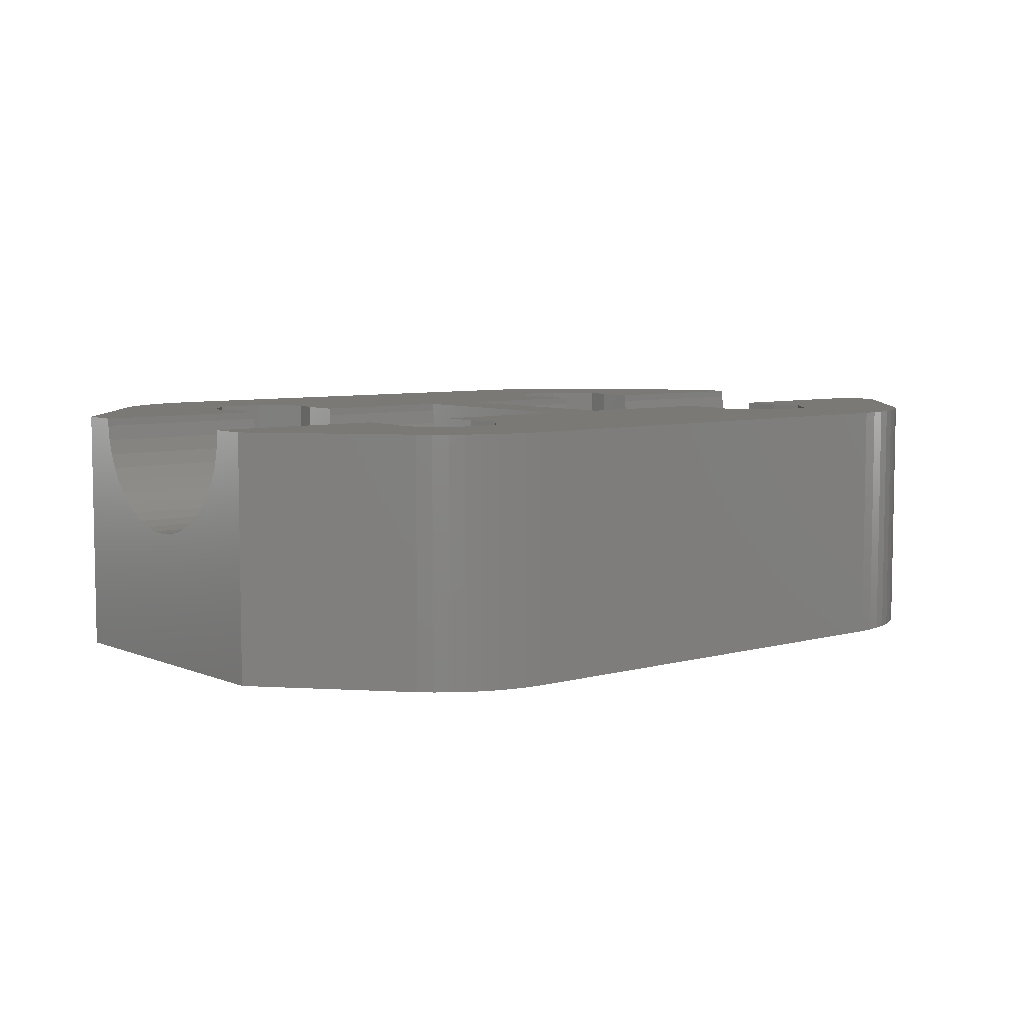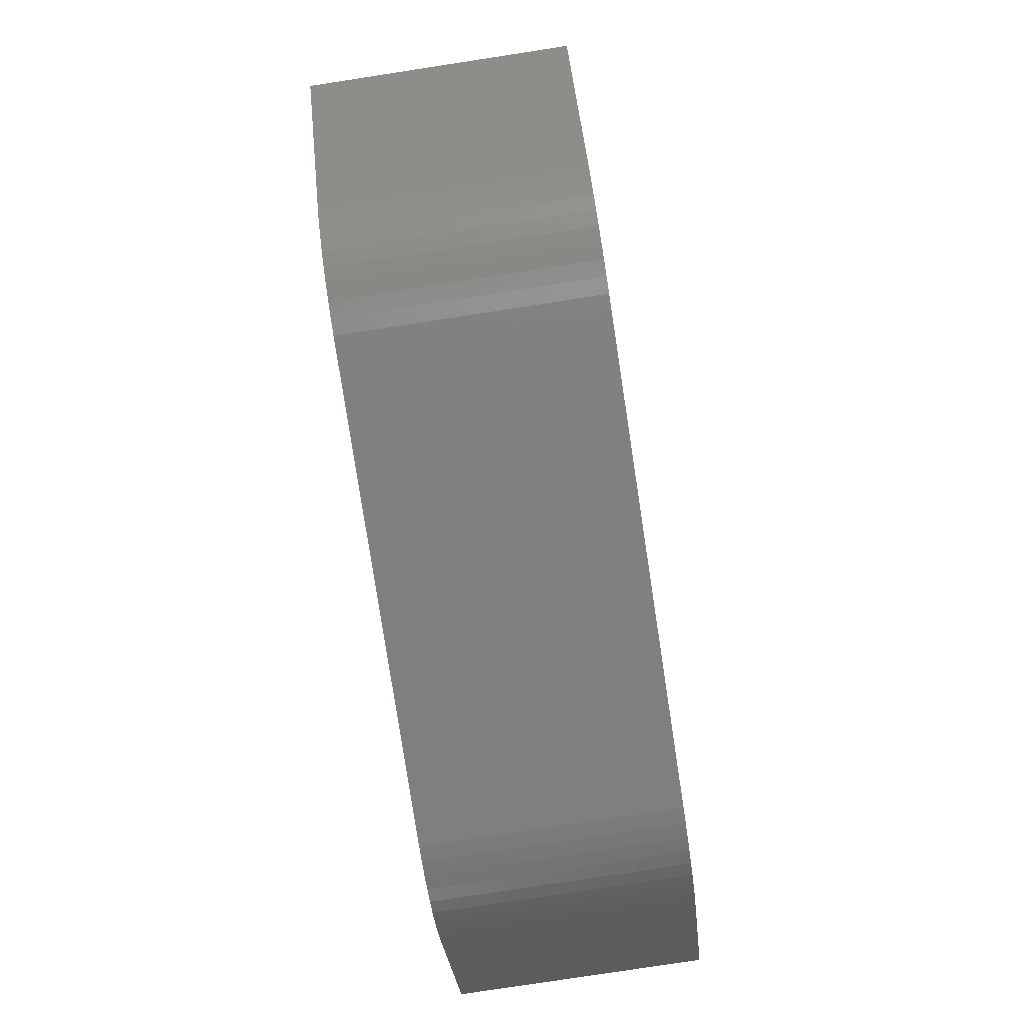
<metadata>
{"format":"stl","ext":"stl","renderer":"f3d","projection":"perspective","resolution":1024,"background":"white","views":[{"elev":6.5,"azim":-39.3,"up":"+Z"},{"elev":-79.9,"azim":98.7,"up":"+Y"}]}
</metadata>
<code>
# stl→obj: 380 verts, 764 faces
v -1 -0.497 4.384
v -1 0.497 4.384
v -1 0 4.35
v -1 0.9848 4.485
v -1 1.454 4.652
v -1 1.896 4.881
v -1 2.303 5.169
v -1 2.668 5.509
v -1 2.982 5.895
v -1 3.241 6.321
v -1 3.439 6.778
v -1 3.574 7.257
v -1 3.641 7.751
v -1 3.641 8
v -1 -1.454 4.652
v -1 -0.9848 4.485
v -1 -1.896 4.881
v -1 -2.303 5.169
v -1 -2.668 5.509
v -1 -2.982 5.895
v -1 -3.241 6.321
v -1 -3.439 6.778
v -1 -3.574 7.257
v -1 -3.641 7.751
v -1 -3.641 8
v 1 -3.617 8
v 5.85 -3.617 8
v 5.85 -4.934 8
v 1 3.617 8
v 5.617 5.955 8
v 10.94 9.493 8
v 10.54 9.802 8
v 6.662 7.265 8
v -10.12 -10.1 0
v -9.681 -10.33 0
v -10.12 -10.1 8
v -9.681 -10.33 8
v -10.12 10.1 0
v -10.12 10.1 8
v -9.681 10.33 0
v -9.681 10.33 8
v -10.31 3.925 0
v -10.31 3.925 2.8
v -7.5 2.3 0
v -10.31 7.175 0
v -10.31 7.175 2.8
v -7.5 2.3 2.8
v -7.25 10.79 0
v -7.5 8.8 0
v -7.75 10.79 0
v -8.247 10.75 0
v -8.738 10.65 0
v -9.217 10.51 0
v -7.5 8.8 2.8
v -10.54 -9.827 0
v -10.54 -9.827 8
v -10.54 9.827 0
v -10.54 9.827 8
v -10.94 -9.518 0
v -10.94 -9.518 8
v -10.94 9.518 0
v -10.94 9.518 8
v -11.3 -9.173 0
v -11.3 -9.173 8
v -11.3 9.173 0
v -6.662 -7.29 0
v 4.685 -7.15 0
v -7.25 -10.79 0
v -7.75 -10.79 0
v -9.01 -4.346 0
v -8.247 -10.75 0
v -8.738 -10.65 0
v -8.338 -7.29 0
v -9.217 -10.51 0
v -9.383 -5.98 0
v 10.12 -10.07 0
v 9.681 -10.3 0
v 10.54 -9.802 0
v 10.94 -9.493 0
v 11.3 -9.148 0
v 7.5 -8.775 0
v 7.75 -10.77 0
v 8.247 -10.72 0
v 8.738 -10.63 0
v 9.217 -10.49 0
v -11.3 9.173 8
v -15 -0.497 4.384
v -15 0 4.35
v -15 4.9 0
v -9.15 -0.497 4.384
v -9.15 -0.9848 4.485
v -15 -0.9848 4.485
v -9.15 -1.454 4.652
v -15 -1.454 4.652
v -9.15 -1.896 4.881
v -15 -1.896 4.881
v -9.15 -2.303 5.169
v -15 -2.303 5.169
v -9.15 -2.668 5.509
v -15 -2.668 5.509
v -9.15 -2.982 5.895
v -15 -2.982 5.895
v -9.15 -3.241 6.321
v -15 -3.241 6.321
v -9.15 -3.439 6.778
v -15 -3.439 6.778
v -9.15 -3.574 7.257
v -15 -3.574 7.257
v -9.15 -3.641 7.751
v -15 -3.641 7.751
v -15 -3.641 8
v -7.25 -10.79 8
v -8.338 -7.29 8
v -7.75 -10.79 8
v -8.247 -10.75 8
v -9.383 -5.98 8
v -8.738 -10.65 8
v -9.15 -3.641 8
v -9.15 -4.959 8
v -9.217 -10.51 8
v -15 -4.9 0
v -15 -4.9 8
v -15 0.497 4.384
v -9.15 0 4.35
v -15 0.9848 4.485
v -9.15 0.497 4.384
v -15 1.454 4.652
v -9.15 0.9848 4.485
v -15 1.896 4.881
v -9.15 1.454 4.652
v -15 2.303 5.169
v -9.15 1.896 4.881
v -15 2.668 5.509
v -9.15 2.303 5.169
v -15 2.982 5.895
v -9.15 2.668 5.509
v -15 3.241 6.321
v -9.15 2.982 5.895
v -15 3.439 6.778
v -9.15 3.241 6.321
v -15 3.574 7.257
v -9.15 3.439 6.778
v -15 3.641 7.751
v -9.15 3.574 7.257
v -15 3.641 8
v -9.15 3.641 7.751
v -15 4.9 8
v -7.25 10.79 8
v -7.75 10.79 8
v -8.247 10.75 8
v -8.738 10.65 8
v -9.217 10.51 8
v -9.15 3.641 8
v -9.15 4.959 8
v -9.383 5.98 8
v -4.685 3.925 0
v -4.685 3.925 2.8
v -4.685 7.175 0
v 7.75 10.77 0
v -4.685 7.175 2.8
v -5.617 -5.98 8
v 10.12 -10.07 8
v 10.54 -9.802 8
v 7.75 -10.77 8
v 8.247 -10.72 8
v 8.738 -10.63 8
v 9.217 -10.49 8
v 9.681 -10.3 8
v -5.85 -0.497 4.384
v -5.85 0 4.35
v -5.85 -0.9848 4.485
v -5.85 -1.454 4.652
v -5.85 -1.896 4.881
v -5.85 -2.303 5.169
v -5.85 -2.668 5.509
v -5.85 -2.982 5.895
v -5.85 -3.241 6.321
v -5.85 -3.439 6.778
v -5.85 -3.574 7.257
v -5.85 -3.641 7.751
v -5.85 -3.641 8
v 5.617 -5.955 8
v -5.85 -4.959 4.1
v -5.617 -5.98 0
v -5.85 -4.959 8
v -5.85 4.959 4.1
v 10.94 -9.493 8
v 11.3 -9.148 8
v 6.662 -7.265 8
v -5.85 0.497 4.384
v -5.85 0.9848 4.485
v -5.85 1.454 4.652
v -5.85 1.896 4.881
v -5.85 2.303 5.169
v -5.85 2.668 5.509
v -5.85 2.982 5.895
v -5.85 4.959 8
v -5.85 3.241 6.321
v -5.85 3.439 6.778
v -5.85 3.574 7.257
v -5.85 3.641 7.751
v -5.85 3.641 8
v 10.12 10.07 8
v 9.681 10.3 8
v 7.75 10.77 8
v 8.247 10.72 8
v 8.738 10.63 8
v 9.217 10.49 8
v -5.617 5.98 8
v -5.617 5.98 3.2
v -5.99 -4.346 0
v -5.99 -4.346 4.1
v 15 4.875 0
v 5.617 5.955 0
v 5.99 4.321 0
v 7.5 3.594 0
v 6.662 7.265 0
v 9.681 10.3 0
v -5.99 4.346 3.2
v -5.99 4.346 4.1
v -6.662 -7.29 8
v 4.685 -3.9 0
v -6.662 7.29 3.2
v -6.662 7.29 8
v -7.5 -3.619 0
v -7.5 -3.619 4.1
v 8.247 10.72 0
v 8.738 10.63 0
v 9.217 10.49 0
v -7.5 3.619 3.2
v -7.5 3.619 4.1
v -8.338 7.29 3.2
v -8.338 7.29 8
v -9.01 -4.346 4.1
v -9.01 4.346 4.1
v -9.01 4.346 3.2
v -9.15 -4.959 4.1
v -9.15 4.959 4.1
v -9.383 5.98 3.2
v 1 -0.4936 4.409
v 5.85 -0.4936 4.409
v 1 0 4.375
v 5.85 -0.978 4.509
v 1 -0.978 4.509
v 5.85 -1.444 4.675
v 1 -1.444 4.675
v 5.85 -1.883 4.903
v 1 -1.883 4.903
v 5.85 -2.288 5.188
v 1 -2.288 5.188
v 5.85 -2.649 5.526
v 1 -2.649 5.526
v 5.85 -2.962 5.91
v 1 -2.962 5.91
v 5.85 -3.219 6.332
v 1 -3.219 6.332
v 5.85 -3.416 6.786
v 1 -3.416 6.786
v 5.85 -3.549 7.262
v 1 -3.549 7.262
v 5.85 -3.617 7.753
v 1 -3.617 7.753
v 1 0.4936 4.409
v 1 0.978 4.509
v 1 1.444 4.675
v 1 1.883 4.903
v 1 2.288 5.188
v 1 2.649 5.526
v 1 2.962 5.91
v 1 3.219 6.332
v 1 3.416 6.786
v 1 3.549 7.262
v 1 3.617 7.753
v 5.85 0 4.375
v 5.85 0.4936 4.409
v 5.85 0.978 4.509
v 5.85 1.444 4.675
v 5.85 1.883 4.903
v 5.85 2.288 5.188
v 5.85 2.649 5.526
v 5.85 2.962 5.91
v 5.85 3.219 6.332
v 5.85 3.416 6.786
v 5.85 3.549 7.262
v 5.85 3.617 7.753
v 5.85 3.617 8
v 5.85 4.934 8
v 10.12 10.07 0
v 10.54 9.802 0
v 10.31 -3.9 0
v 15 -4.875 0
v 10.31 -7.15 0
v 10.31 -3.9 2.8
v 10.31 -7.15 2.8
v 10.94 9.493 0
v 11.3 9.148 0
v 11.3 9.148 8
v 15 -4.875 8
v 15 4.875 8
v 15 -0.4936 4.409
v 15 0 4.375
v 15 -0.978 4.509
v 15 -1.444 4.675
v 15 -1.883 4.903
v 15 -2.288 5.188
v 15 -2.649 5.526
v 15 -2.962 5.91
v 15 -3.219 6.332
v 15 -3.416 6.786
v 15 -3.549 7.262
v 15 -3.617 7.753
v 15 -3.617 8
v 15 0.4936 4.409
v 15 0.978 4.509
v 15 1.444 4.675
v 15 1.883 4.903
v 15 2.288 5.188
v 15 2.649 5.526
v 15 2.962 5.91
v 15 3.219 6.332
v 15 3.416 6.786
v 15 3.549 7.262
v 15 3.617 7.753
v 15 3.617 8
v 7.5 -2.275 0
v 4.685 -3.9 2.8
v 7.5 -2.275 2.8
v 4.685 -7.15 2.8
v 7.5 -8.775 2.8
v 5.617 -5.955 3.2
v 6.662 -7.265 3.2
v 5.85 -4.934 4.125
v 5.99 -4.321 3.2
v 5.85 4.934 4.125
v 5.99 -4.321 4.125
v 5.99 4.321 4.125
v 8.338 -7.265 3.2
v 7.5 -3.594 3.2
v 9.383 -5.955 3.2
v 9.01 -4.321 3.2
v 7.5 -3.594 4.125
v 9.01 4.321 4.125
v 7.5 3.594 4.125
v 8.338 -7.265 8
v 8.338 7.265 0
v 8.338 7.265 8
v 9.01 -4.321 4.125
v 9.15 4.934 4.125
v 9.01 4.321 0
v 9.383 -5.955 8
v 9.383 5.955 0
v 9.383 5.955 8
v 9.15 -4.934 4.125
v 9.15 -0.4936 4.409
v 9.15 0 4.375
v 9.15 -0.978 4.509
v 9.15 -1.444 4.675
v 9.15 -1.883 4.903
v 9.15 -2.288 5.188
v 9.15 -2.649 5.526
v 9.15 -2.962 5.91
v 9.15 -3.219 6.332
v 9.15 -3.416 6.786
v 9.15 -3.549 7.262
v 9.15 -3.617 7.753
v 9.15 -3.617 8
v 9.15 -4.934 8
v 9.15 0.4936 4.409
v 9.15 0.978 4.509
v 9.15 1.444 4.675
v 9.15 1.883 4.903
v 9.15 2.288 5.188
v 9.15 2.649 5.526
v 9.15 2.962 5.91
v 9.15 4.934 8
v 9.15 3.219 6.332
v 9.15 3.416 6.786
v 9.15 3.549 7.262
v 9.15 3.617 7.753
v 9.15 3.617 8
f 1 2 3
f 1 4 2
f 1 5 4
f 1 6 5
f 1 7 6
f 1 8 7
f 1 9 8
f 1 10 9
f 1 11 10
f 1 12 11
f 1 13 12
f 1 14 13
f 15 1 16
f 17 1 15
f 18 1 17
f 19 1 18
f 20 1 19
f 21 1 20
f 22 1 21
f 23 1 22
f 24 1 23
f 24 25 1
f 25 14 1
f 25 26 14
f 25 27 26
f 25 28 27
f 14 26 29
f 14 29 30
f 14 31 32
f 14 30 33
f 14 33 31
f 34 35 36
f 36 35 37
f 38 39 40
f 39 41 40
f 42 43 44
f 42 45 43
f 43 45 46
f 43 46 47
f 43 47 44
f 45 38 40
f 45 48 49
f 45 49 46
f 45 50 48
f 45 51 50
f 45 52 51
f 45 53 52
f 45 40 53
f 46 49 54
f 46 54 47
f 55 34 56
f 56 34 36
f 57 38 45
f 57 58 38
f 58 39 38
f 59 55 60
f 60 55 56
f 61 62 57
f 62 58 57
f 63 34 55
f 63 42 44
f 63 45 42
f 63 55 59
f 63 57 45
f 63 59 64
f 63 61 57
f 63 65 61
f 63 66 67
f 63 68 69
f 63 44 70
f 63 69 71
f 63 71 72
f 63 73 66
f 63 72 74
f 63 70 75
f 63 74 35
f 63 75 73
f 63 35 34
f 63 76 77
f 63 78 76
f 63 79 78
f 63 80 79
f 63 67 81
f 63 81 80
f 63 82 68
f 63 83 82
f 63 84 83
f 63 85 84
f 63 77 85
f 64 59 60
f 65 86 61
f 86 62 61
f 87 88 89
f 87 90 88
f 87 91 90
f 92 87 89
f 92 91 87
f 92 93 91
f 94 92 89
f 94 93 92
f 94 95 93
f 96 94 89
f 96 95 94
f 96 97 95
f 98 96 89
f 98 97 96
f 98 99 97
f 100 99 98
f 100 101 99
f 102 101 100
f 102 103 101
f 104 103 102
f 104 105 103
f 106 105 104
f 106 107 105
f 108 107 106
f 108 109 107
f 110 111 109
f 110 109 108
f 111 36 37
f 111 56 36
f 111 60 56
f 111 64 60
f 111 112 113
f 111 114 112
f 111 115 114
f 111 113 116
f 111 117 115
f 111 118 109
f 111 119 118
f 111 120 117
f 111 116 119
f 111 37 120
f 121 63 122
f 121 98 89
f 121 100 98
f 121 102 100
f 121 104 102
f 121 106 104
f 121 122 106
f 121 89 63
f 122 63 64
f 122 64 111
f 122 108 106
f 122 110 108
f 122 111 110
f 88 123 89
f 88 90 124
f 88 124 123
f 123 125 89
f 123 124 126
f 123 126 125
f 125 127 89
f 125 126 128
f 125 128 127
f 127 129 89
f 127 128 130
f 127 130 129
f 129 131 89
f 129 130 132
f 129 132 131
f 131 133 89
f 131 132 134
f 131 134 133
f 133 135 89
f 133 134 136
f 133 136 135
f 135 137 89
f 135 136 138
f 135 138 137
f 137 139 89
f 137 138 140
f 137 140 139
f 139 141 89
f 139 140 142
f 139 142 141
f 141 143 89
f 141 142 144
f 141 144 143
f 143 145 89
f 143 144 146
f 143 146 145
f 145 39 58
f 145 58 62
f 145 62 86
f 145 86 147
f 145 147 89
f 145 148 149
f 145 149 150
f 145 150 151
f 145 151 152
f 145 146 153
f 145 153 154
f 145 154 155
f 145 152 41
f 145 155 148
f 145 41 39
f 89 65 63
f 89 147 65
f 147 86 65
f 156 157 158
f 156 158 159
f 157 160 158
f 161 162 163
f 161 164 165
f 161 165 166
f 161 166 167
f 161 167 168
f 161 168 162
f 169 1 170
f 169 16 1
f 171 16 169
f 171 15 16
f 172 15 171
f 172 17 15
f 173 17 172
f 173 18 17
f 174 18 173
f 174 19 18
f 175 19 174
f 175 20 19
f 176 20 175
f 176 21 20
f 177 21 176
f 177 22 21
f 178 22 177
f 178 23 22
f 179 23 178
f 179 24 23
f 180 24 179
f 180 181 24
f 181 25 24
f 181 182 28
f 181 28 25
f 183 184 185
f 183 169 170
f 183 171 169
f 183 172 171
f 183 173 172
f 183 174 173
f 183 175 174
f 183 185 175
f 183 170 186
f 185 184 161
f 185 161 163
f 185 176 175
f 185 177 176
f 185 178 177
f 185 179 178
f 185 180 179
f 185 181 180
f 185 163 187
f 185 187 188
f 185 188 189
f 185 182 181
f 185 189 182
f 170 1 3
f 170 3 190
f 170 190 186
f 190 3 2
f 190 2 191
f 190 191 186
f 191 2 4
f 191 4 192
f 191 192 186
f 192 4 5
f 192 5 193
f 192 193 186
f 193 5 6
f 193 6 194
f 193 194 186
f 194 6 7
f 194 7 195
f 194 195 186
f 195 7 8
f 195 8 196
f 195 196 197
f 195 197 186
f 196 8 9
f 196 9 198
f 196 198 197
f 198 9 10
f 198 10 199
f 198 199 197
f 199 10 11
f 199 11 200
f 199 200 197
f 200 11 12
f 200 12 201
f 200 201 197
f 201 12 13
f 201 13 202
f 201 202 197
f 202 13 14
f 202 14 32
f 202 203 204
f 202 32 203
f 202 205 197
f 202 206 205
f 202 207 206
f 202 208 207
f 202 204 208
f 186 209 210
f 186 197 209
f 197 205 209
f 211 184 212
f 211 213 184
f 211 214 215
f 211 215 216
f 211 217 214
f 211 216 213
f 211 218 217
f 212 184 183
f 212 183 186
f 219 220 210
f 220 186 210
f 66 184 213
f 66 221 184
f 66 213 222
f 66 222 67
f 221 161 184
f 221 164 161
f 223 210 224
f 224 210 209
f 224 209 205
f 68 82 112
f 112 82 164
f 112 164 221
f 48 148 159
f 48 159 158
f 148 224 205
f 148 205 159
f 225 211 226
f 225 159 227
f 225 227 228
f 225 228 229
f 225 229 218
f 225 218 211
f 226 186 220
f 226 211 212
f 226 212 186
f 44 156 159
f 44 47 156
f 47 157 156
f 47 160 157
f 47 54 160
f 230 231 219
f 231 220 219
f 49 158 54
f 49 48 158
f 54 158 160
f 69 68 114
f 114 68 112
f 50 149 48
f 149 148 48
f 71 69 115
f 115 69 114
f 51 150 50
f 150 149 50
f 73 113 66
f 113 221 66
f 113 112 221
f 232 210 223
f 232 219 210
f 232 223 233
f 232 230 219
f 233 223 224
f 233 224 148
f 72 71 117
f 117 71 115
f 52 151 51
f 151 150 51
f 70 225 234
f 70 44 159
f 70 159 225
f 234 220 231
f 234 225 226
f 234 226 220
f 234 231 235
f 236 230 232
f 236 235 230
f 235 231 230
f 237 70 234
f 237 234 238
f 237 90 91
f 237 91 93
f 237 93 95
f 237 95 97
f 237 97 99
f 237 99 119
f 237 124 90
f 237 238 124
f 119 99 101
f 119 101 103
f 119 103 105
f 119 105 107
f 119 107 109
f 119 109 118
f 124 238 126
f 126 238 128
f 128 238 130
f 130 238 132
f 132 238 134
f 134 238 136
f 136 238 138
f 138 238 140
f 140 238 142
f 142 238 144
f 144 238 146
f 146 238 153
f 153 238 154
f 238 234 235
f 238 235 236
f 74 72 120
f 120 72 117
f 53 152 52
f 152 151 52
f 75 70 116
f 75 116 73
f 116 113 73
f 116 70 237
f 116 237 119
f 239 232 155
f 239 236 232
f 239 238 236
f 239 155 238
f 155 232 233
f 155 233 148
f 155 154 238
f 35 74 37
f 37 74 120
f 40 41 53
f 41 152 53
f 240 241 242
f 240 243 241
f 244 243 240
f 244 245 243
f 246 245 244
f 246 247 245
f 248 247 246
f 248 249 247
f 250 249 248
f 250 251 249
f 252 251 250
f 252 253 251
f 254 253 252
f 254 255 253
f 256 255 254
f 256 257 255
f 258 257 256
f 258 259 257
f 260 259 258
f 260 261 259
f 262 240 242
f 262 244 240
f 262 246 244
f 262 248 246
f 262 250 248
f 262 252 250
f 262 254 252
f 262 256 254
f 262 258 256
f 262 260 258
f 262 26 27
f 262 242 263
f 262 263 264
f 262 264 265
f 262 265 266
f 262 266 267
f 262 267 268
f 262 268 269
f 262 269 270
f 262 270 271
f 262 271 272
f 262 272 273
f 262 273 29
f 262 29 26
f 262 261 260
f 262 27 261
f 242 241 274
f 242 274 275
f 242 275 263
f 263 275 276
f 263 276 264
f 264 276 277
f 264 277 265
f 265 277 278
f 265 278 266
f 266 278 279
f 266 279 267
f 267 279 280
f 267 280 268
f 268 280 281
f 268 281 269
f 269 281 282
f 269 282 270
f 270 282 283
f 270 283 271
f 271 283 284
f 271 284 272
f 272 284 285
f 272 285 273
f 273 285 286
f 273 286 29
f 29 286 287
f 29 287 30
f 76 78 162
f 162 78 163
f 288 203 289
f 203 32 289
f 290 213 291
f 292 290 291
f 292 293 290
f 292 294 293
f 292 291 80
f 78 79 163
f 163 79 187
f 289 32 295
f 32 31 295
f 79 80 187
f 187 80 188
f 295 31 296
f 31 297 296
f 80 291 188
f 188 291 298
f 296 297 213
f 297 299 213
f 300 213 301
f 302 213 300
f 291 302 303
f 291 303 304
f 291 304 305
f 291 305 306
f 291 306 298
f 291 213 302
f 298 306 307
f 298 307 308
f 298 308 309
f 298 309 310
f 298 310 311
f 298 311 312
f 301 213 313
f 313 213 314
f 314 213 315
f 315 213 316
f 316 213 317
f 317 213 318
f 318 213 319
f 319 213 320
f 320 213 321
f 321 213 322
f 322 213 323
f 323 213 324
f 324 213 299
f 222 213 325
f 222 325 326
f 326 325 327
f 67 222 326
f 67 326 328
f 67 328 81
f 328 293 294
f 328 294 329
f 328 326 327
f 328 327 293
f 328 329 81
f 330 182 331
f 330 332 182
f 330 333 332
f 330 331 333
f 182 332 28
f 182 189 331
f 214 30 215
f 214 217 30
f 30 334 215
f 30 287 334
f 30 217 33
f 332 241 243
f 332 243 245
f 332 245 247
f 332 247 249
f 332 249 251
f 332 251 28
f 332 274 241
f 332 334 274
f 332 333 335
f 332 335 334
f 28 251 253
f 28 253 255
f 28 255 257
f 28 257 259
f 28 259 261
f 28 261 27
f 274 334 275
f 275 334 276
f 276 334 277
f 277 334 278
f 278 334 279
f 279 334 280
f 280 334 281
f 281 334 282
f 282 334 283
f 283 334 284
f 284 334 285
f 285 334 286
f 286 334 287
f 334 335 336
f 334 336 215
f 333 331 337
f 333 338 335
f 333 337 339
f 333 340 338
f 333 339 340
f 335 338 341
f 335 341 342
f 335 343 336
f 335 342 343
f 215 336 216
f 336 343 216
f 331 189 337
f 189 188 344
f 189 344 337
f 217 288 289
f 217 289 295
f 217 295 345
f 217 345 33
f 217 218 288
f 33 297 31
f 33 345 346
f 33 346 297
f 325 290 327
f 325 213 290
f 327 290 293
f 338 340 341
f 341 340 347
f 341 347 348
f 341 348 342
f 81 292 80
f 81 329 292
f 329 294 292
f 216 343 349
f 216 349 213
f 343 342 349
f 82 83 164
f 164 83 165
f 159 205 227
f 205 206 227
f 83 84 165
f 165 84 166
f 227 206 228
f 206 207 228
f 337 344 339
f 344 188 350
f 344 350 339
f 345 295 296
f 345 296 351
f 345 351 346
f 346 324 299
f 346 299 297
f 346 351 352
f 346 352 324
f 84 85 166
f 166 85 167
f 228 207 229
f 207 208 229
f 340 339 347
f 347 353 348
f 347 339 353
f 349 342 351
f 349 351 213
f 342 348 351
f 354 300 355
f 354 302 300
f 356 302 354
f 356 303 302
f 357 303 356
f 357 304 303
f 358 304 357
f 358 305 304
f 359 305 358
f 359 306 305
f 360 306 359
f 360 307 306
f 361 307 360
f 361 308 307
f 362 308 361
f 362 309 308
f 363 309 362
f 363 310 309
f 364 310 363
f 364 311 310
f 365 311 364
f 365 366 311
f 366 312 311
f 366 298 312
f 353 354 355
f 353 356 354
f 353 357 356
f 353 358 357
f 353 359 358
f 353 360 359
f 353 367 360
f 353 355 348
f 353 339 367
f 367 188 298
f 367 298 366
f 367 361 360
f 367 362 361
f 367 363 362
f 367 364 363
f 367 365 364
f 367 366 365
f 367 339 350
f 367 350 188
f 355 300 301
f 355 301 368
f 355 368 348
f 368 301 313
f 368 313 369
f 368 369 348
f 369 313 314
f 369 314 370
f 369 370 348
f 370 314 315
f 370 315 371
f 370 371 348
f 371 315 316
f 371 316 372
f 371 372 348
f 372 316 317
f 372 317 373
f 372 373 348
f 373 317 318
f 373 318 374
f 373 374 375
f 373 375 348
f 374 318 319
f 374 319 376
f 374 376 375
f 376 319 320
f 376 320 377
f 376 377 375
f 377 320 321
f 377 321 378
f 377 378 375
f 378 321 322
f 378 322 379
f 378 379 375
f 379 322 323
f 379 323 380
f 379 380 375
f 380 323 324
f 380 324 352
f 380 352 375
f 348 375 352
f 348 352 351
f 85 77 167
f 167 77 168
f 229 208 218
f 208 204 218
f 351 296 213
f 77 76 168
f 168 76 162
f 218 204 288
f 204 203 288

</code>
